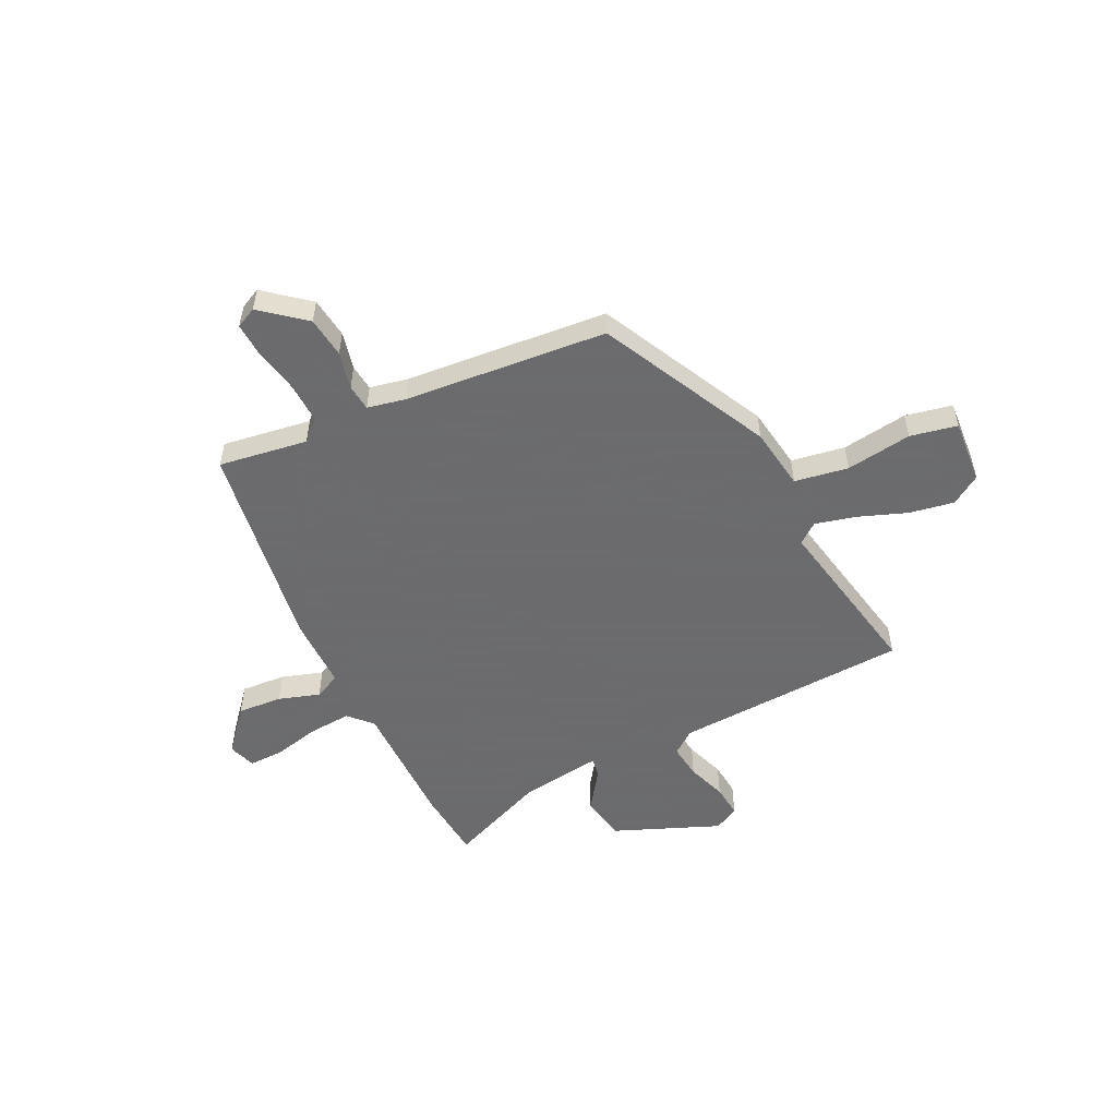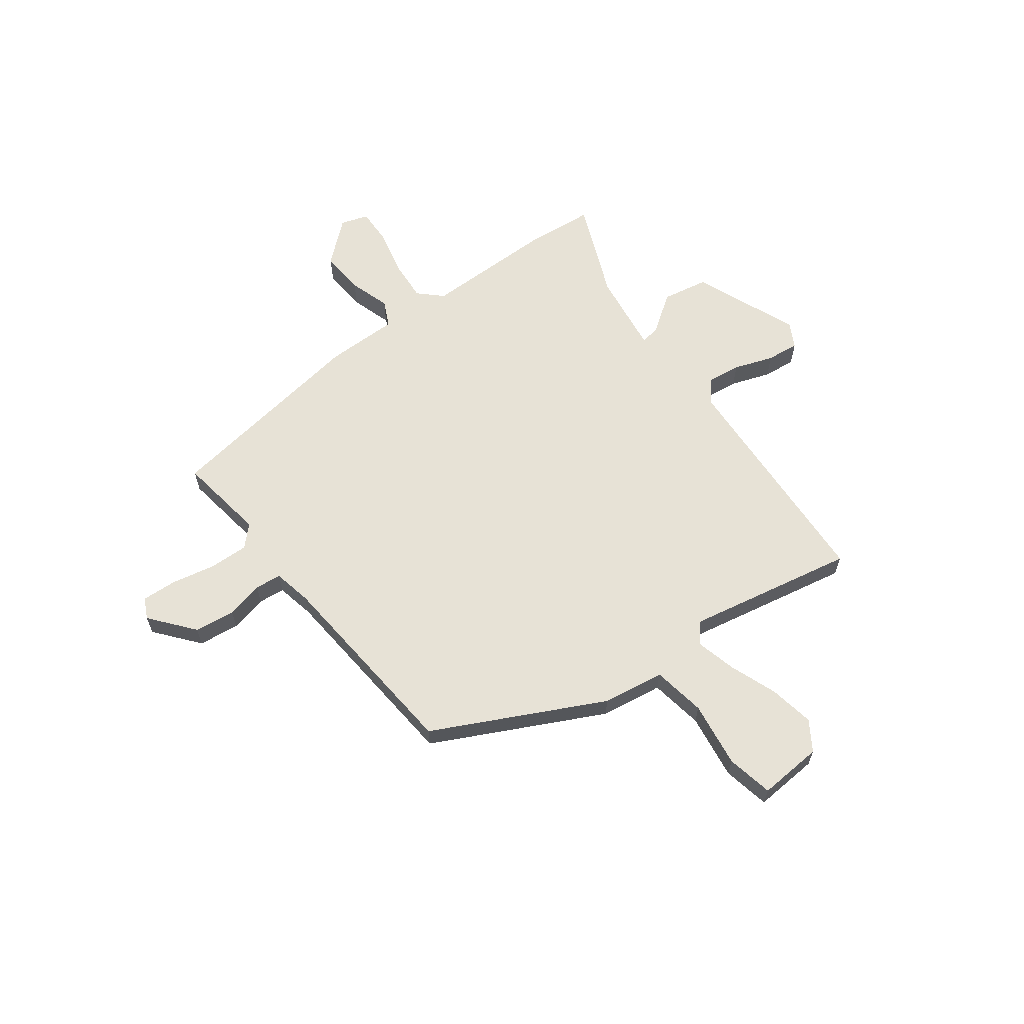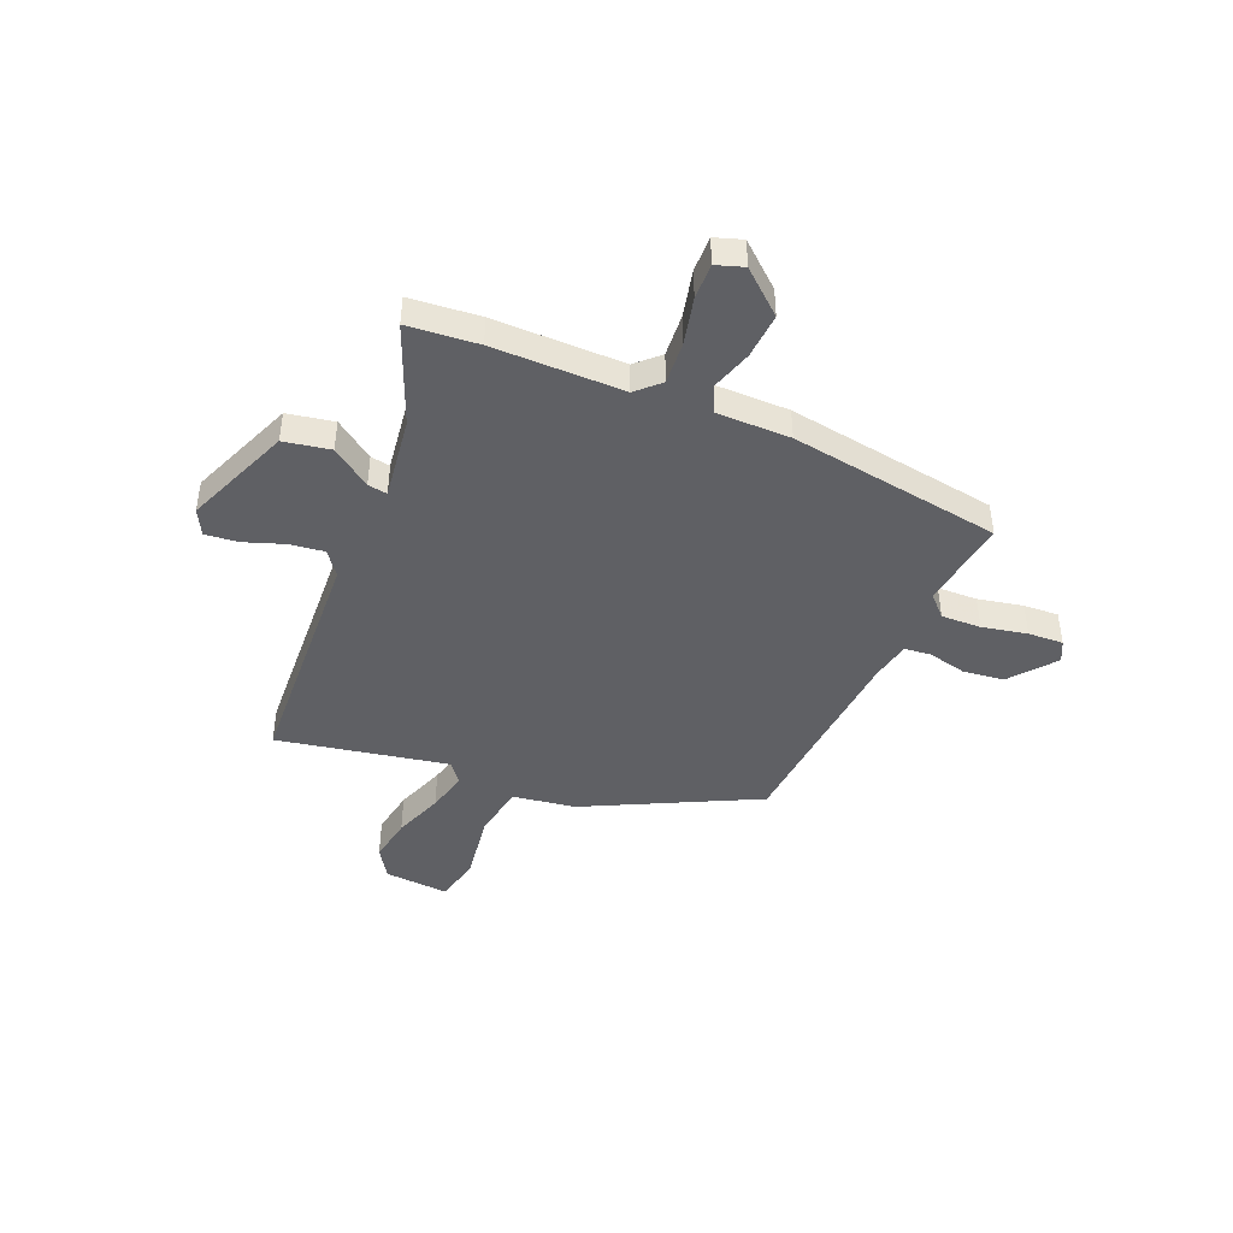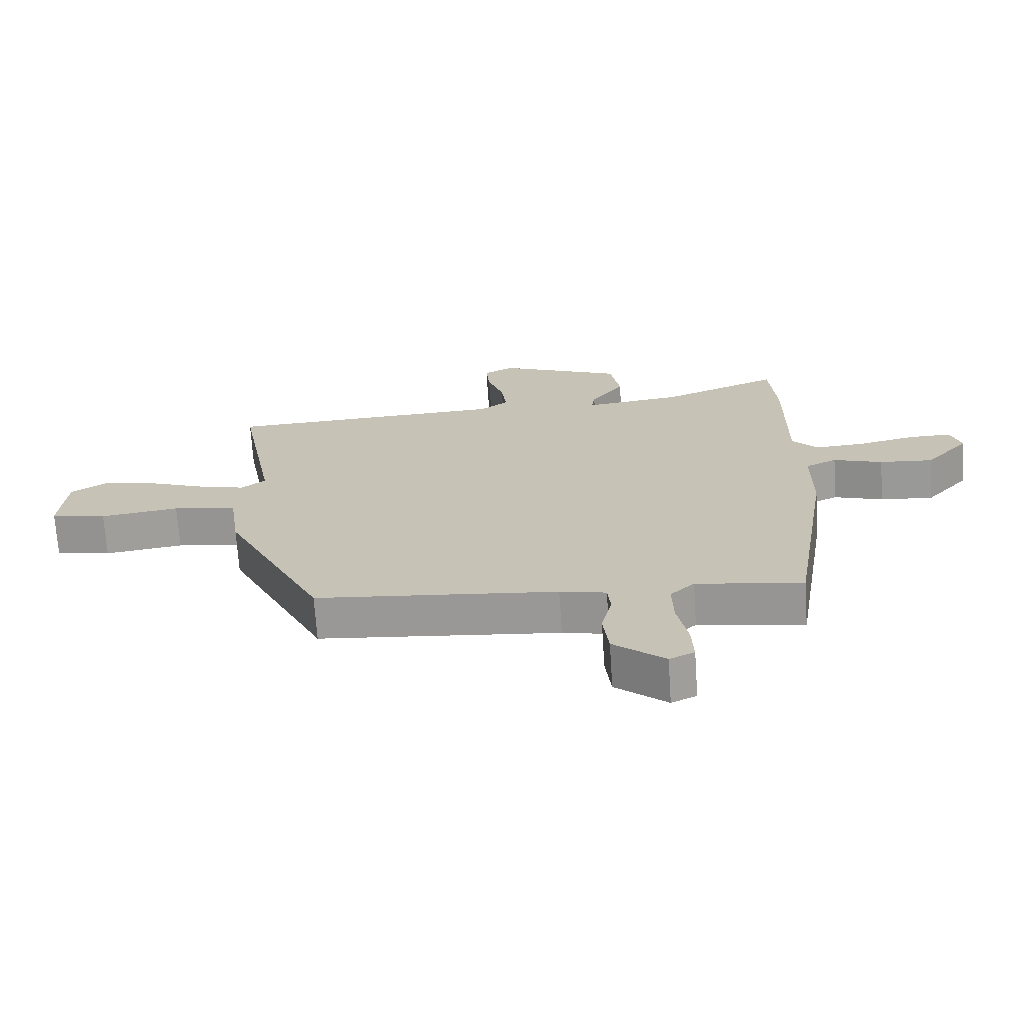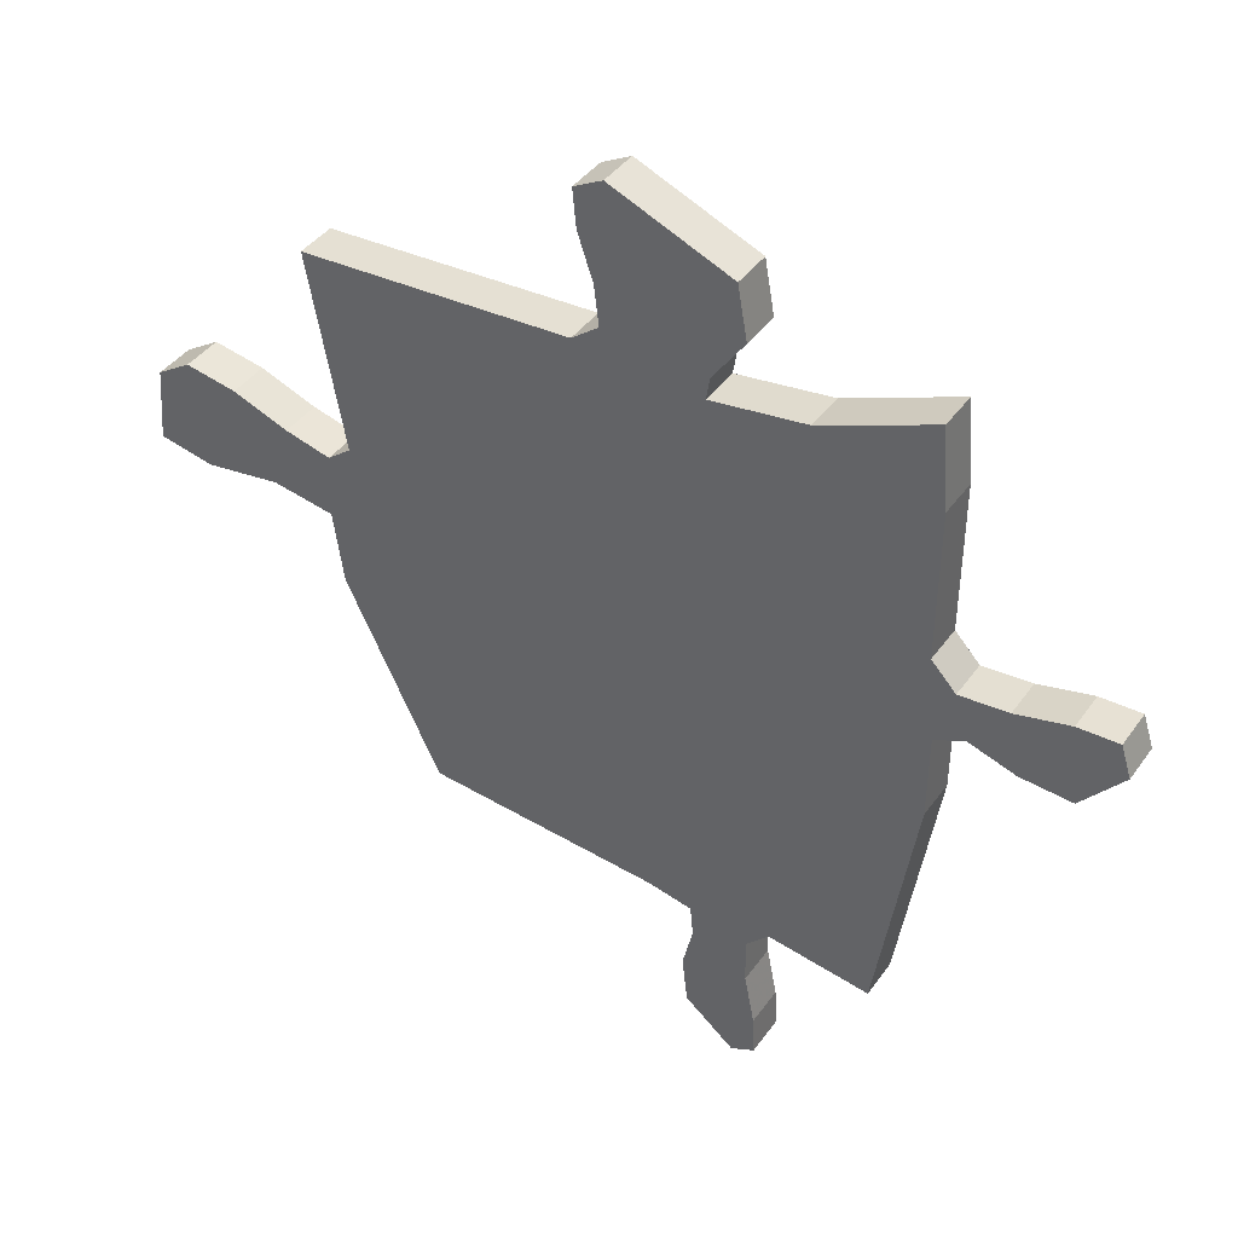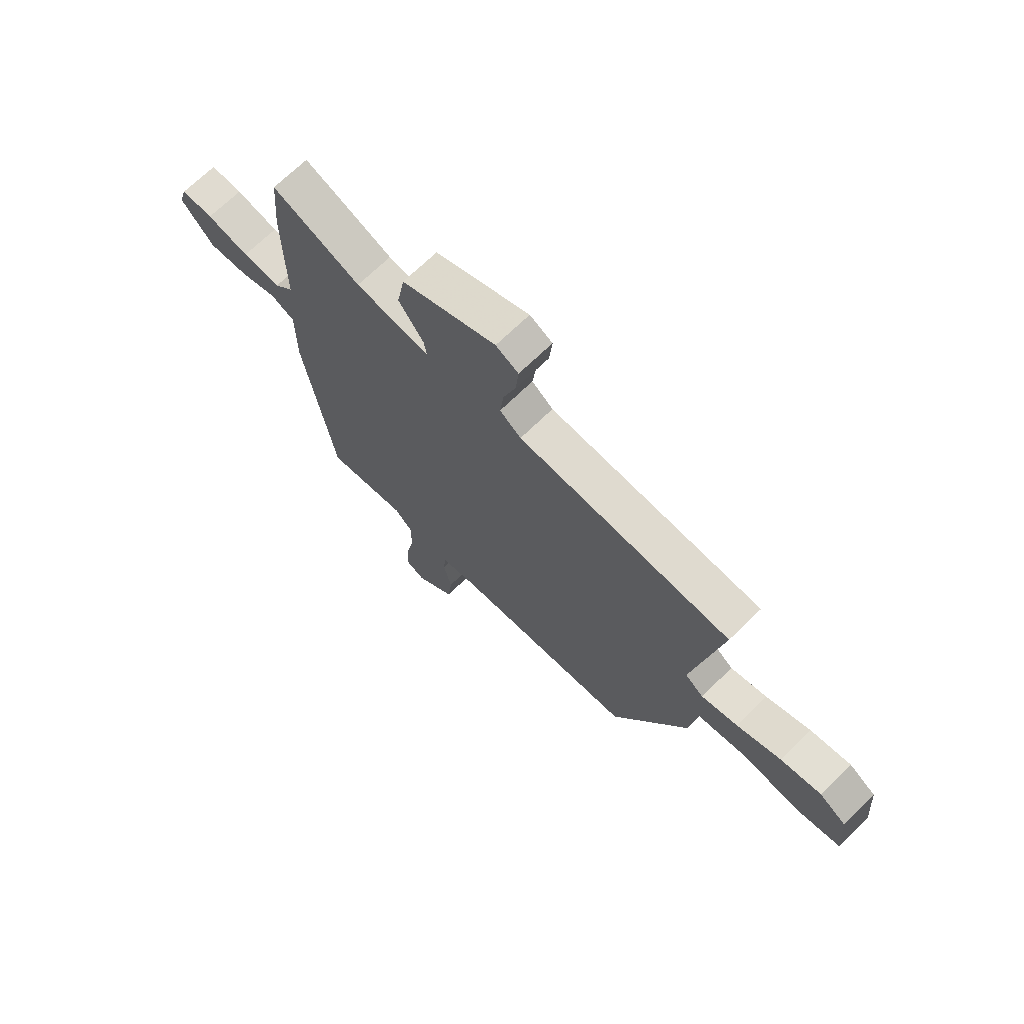
<metadata>
{"format":"obj","ext":"obj","renderer":"f3d","projection":"perspective","resolution":1024,"background":"white","views":[{"elev":-53.5,"azim":-153.6,"up":"+Y"},{"elev":62.9,"azim":-126.2,"up":"+Y"},{"elev":-44.7,"azim":67.7,"up":"+Y"},{"elev":-69.9,"azim":3.8,"up":"+Z"},{"elev":40.4,"azim":32.0,"up":"+Z"},{"elev":69.4,"azim":-134.4,"up":"+Z"}]}
</metadata>
<code>
v 0.452 0.07 -0.52
v 0.281 0.07 -0.493
v 0.242 0.07 -0.531
v 0.244 0.07 -0.607
v 0.261 0.07 -0.693
v 0.264 0.07 -0.76
v 0.224 0.07 -0.779
v 0.141 0.07 -0.71
v 0.132 0.07 -0.631
v 0.149 0.07 -0.559
v 0.144 0.07 -0.508
v 0.07 0.07 -0.492
v -0.319 0.07 -0.455
v -0.478 0.07 -0.128
v -0.495 0.07 -0.008
v -0.598 0.07 0.01
v -0.725 0.07 -0.007
v -0.815 0.07 0.012
v -0.805 0.07 0.136
v -0.748 0.07 0.172
v -0.662 0.07 0.156
v -0.568 0.07 0.12
v -0.491 0.07 0.1
v -0.452 0.07 0.13
v -0.512 0.07 0.456
v -0.061 0.07 0.475
v -0.016 0.07 0.509
v -0.024 0.07 0.575
v -0.05 0.07 0.651
v -0.056 0.07 0.714
v -0.008 0.07 0.739
v 0.193 0.07 0.655
v 0.209 0.07 0.566
v 0.156 0.07 0.492
v 0.15 0.07 0.455
v 0.308 0.07 0.475
v 0.496 0.07 0.55
v 0.507 0.07 0.415
v 0.505 0.07 0.166
v 0.546 0.07 0.122
v 0.627 0.07 0.127
v 0.717 0.07 0.147
v 0.785 0.07 0.148
v 0.802 0.07 0.095
v 0.732 0.07 0.015
v 0.646 0.07 0.022
v 0.567 0.07 0.048
v 0.517 0.07 0.025
v 0.516 0.07 -0.116
v 0.452 0 -0.52
v 0.281 0 -0.493
v 0.242 0 -0.531
v 0.244 0 -0.607
v 0.261 0 -0.693
v 0.264 0 -0.76
v 0.224 0 -0.779
v 0.141 0 -0.71
v 0.132 0 -0.631
v 0.149 0 -0.559
v 0.144 0 -0.508
v 0.07 0 -0.492
v -0.319 0 -0.455
v -0.478 0 -0.128
v -0.495 0 -0.008
v -0.598 0 0.01
v -0.725 0 -0.007
v -0.815 0 0.012
v -0.805 0 0.136
v -0.748 0 0.172
v -0.662 0 0.156
v -0.568 0 0.12
v -0.491 0 0.1
v -0.452 0 0.13
v -0.512 0 0.456
v -0.061 0 0.475
v -0.016 0 0.509
v -0.024 0 0.575
v -0.05 0 0.651
v -0.056 0 0.714
v -0.008 0 0.739
v 0.193 0 0.655
v 0.209 0 0.566
v 0.156 0 0.492
v 0.15 0 0.455
v 0.308 0 0.475
v 0.496 0 0.55
v 0.507 0 0.415
v 0.505 0 0.166
v 0.546 0 0.122
v 0.627 0 0.127
v 0.717 0 0.147
v 0.785 0 0.148
v 0.802 0 0.095
v 0.732 0 0.015
v 0.646 0 0.022
v 0.567 0 0.048
v 0.517 0 0.025
v 0.516 0 -0.116
f 48 49 1 2
f 44 45 46 47
f 42 43 44 47
f 41 42 47 48
f 40 41 48
f 39 40 48 2
f 36 37 38 39
f 35 36 39 2
f 31 32 33 34
f 31 34 35
f 28 29 30 31
f 27 28 31 35
f 26 27 35 2
f 24 25 26 2
f 19 20 21 22
f 19 22 23
f 16 17 18 19
f 15 16 19 23
f 12 13 14 15
f 11 12 15 23
f 7 8 9 10
f 7 10 11
f 4 5 6 7
f 3 4 7 11
f 11 23 24
f 2 3 11 24
f 51 50 98 97
f 96 95 94 93
f 96 93 92 91
f 97 96 91 90
f 97 90 89
f 51 97 89 88
f 88 87 86 85
f 51 88 85 84
f 83 82 81 80
f 84 83 80
f 80 79 78 77
f 84 80 77 76
f 51 84 76 75
f 51 75 74 73
f 71 70 69 68
f 72 71 68
f 68 67 66 65
f 72 68 65 64
f 64 63 62 61
f 72 64 61 60
f 59 58 57 56
f 60 59 56
f 56 55 54 53
f 60 56 53 52
f 73 72 60
f 73 60 52 51
f 1 50 51 2
f 2 51 52 3
f 3 52 53 4
f 4 53 54 5
f 5 54 55 6
f 6 55 56 7
f 7 56 57 8
f 8 57 58 9
f 9 58 59 10
f 10 59 60 11
f 11 60 61 12
f 12 61 62 13
f 13 62 63 14
f 14 63 64 15
f 15 64 65 16
f 16 65 66 17
f 17 66 67 18
f 18 67 68 19
f 19 68 69 20
f 20 69 70 21
f 21 70 71 22
f 22 71 72 23
f 23 72 73 24
f 24 73 74 25
f 25 74 75 26
f 26 75 76 27
f 27 76 77 28
f 28 77 78 29
f 29 78 79 30
f 30 79 80 31
f 31 80 81 32
f 32 81 82 33
f 33 82 83 34
f 34 83 84 35
f 35 84 85 36
f 36 85 86 37
f 37 86 87 38
f 38 87 88 39
f 39 88 89 40
f 40 89 90 41
f 41 90 91 42
f 42 91 92 43
f 43 92 93 44
f 44 93 94 45
f 45 94 95 46
f 46 95 96 47
f 47 96 97 48
f 48 97 98 49
f 49 98 50 1

</code>
